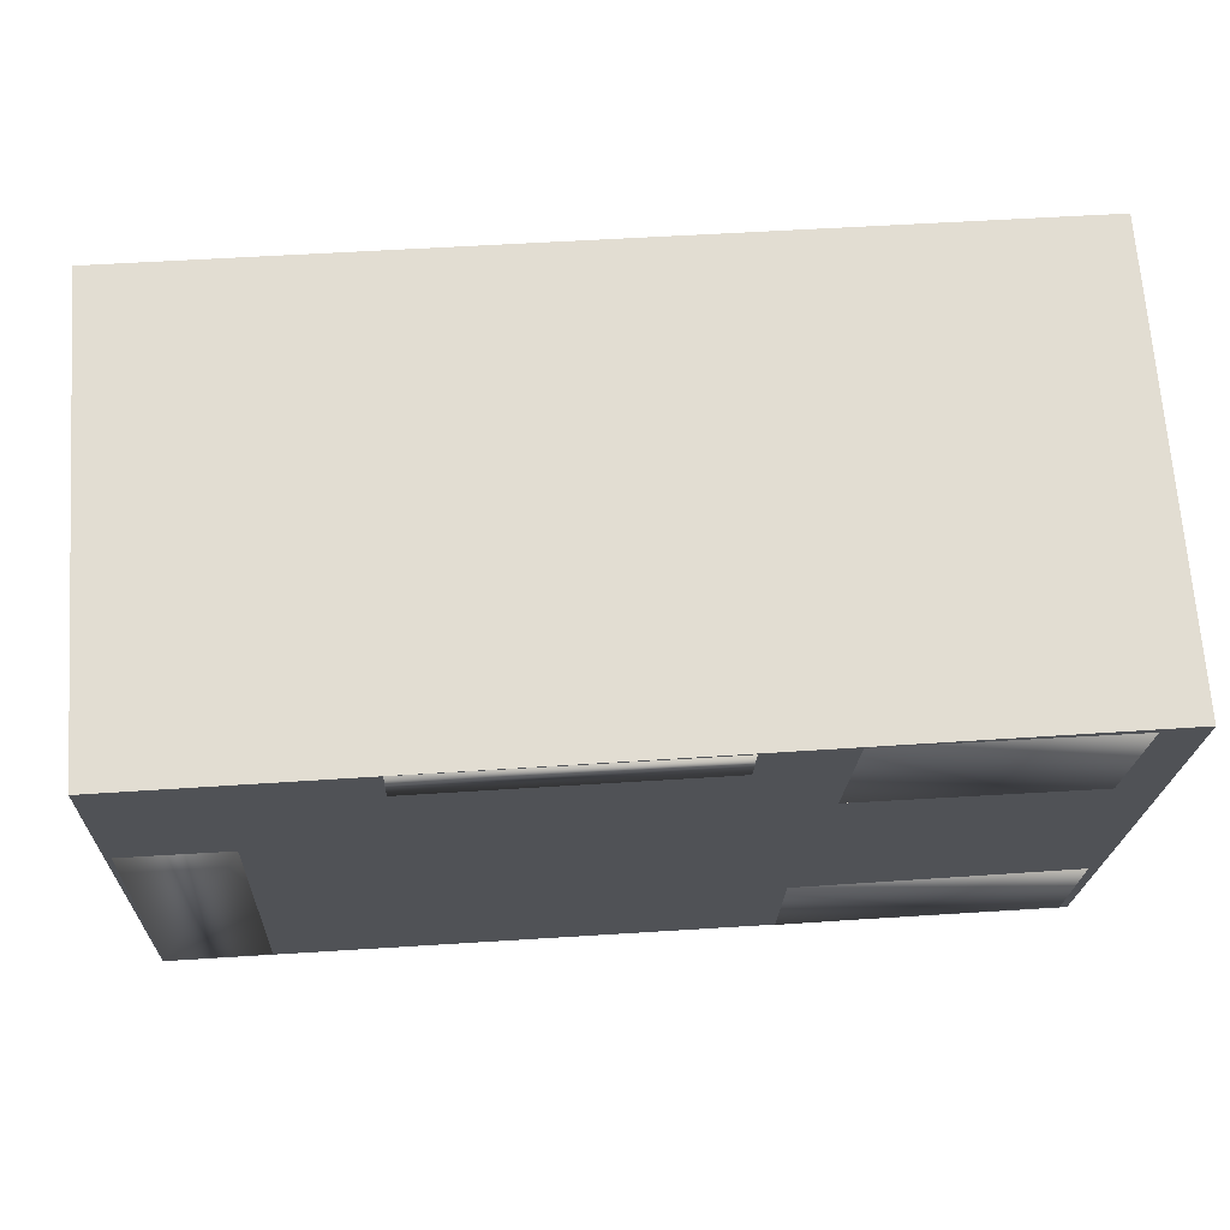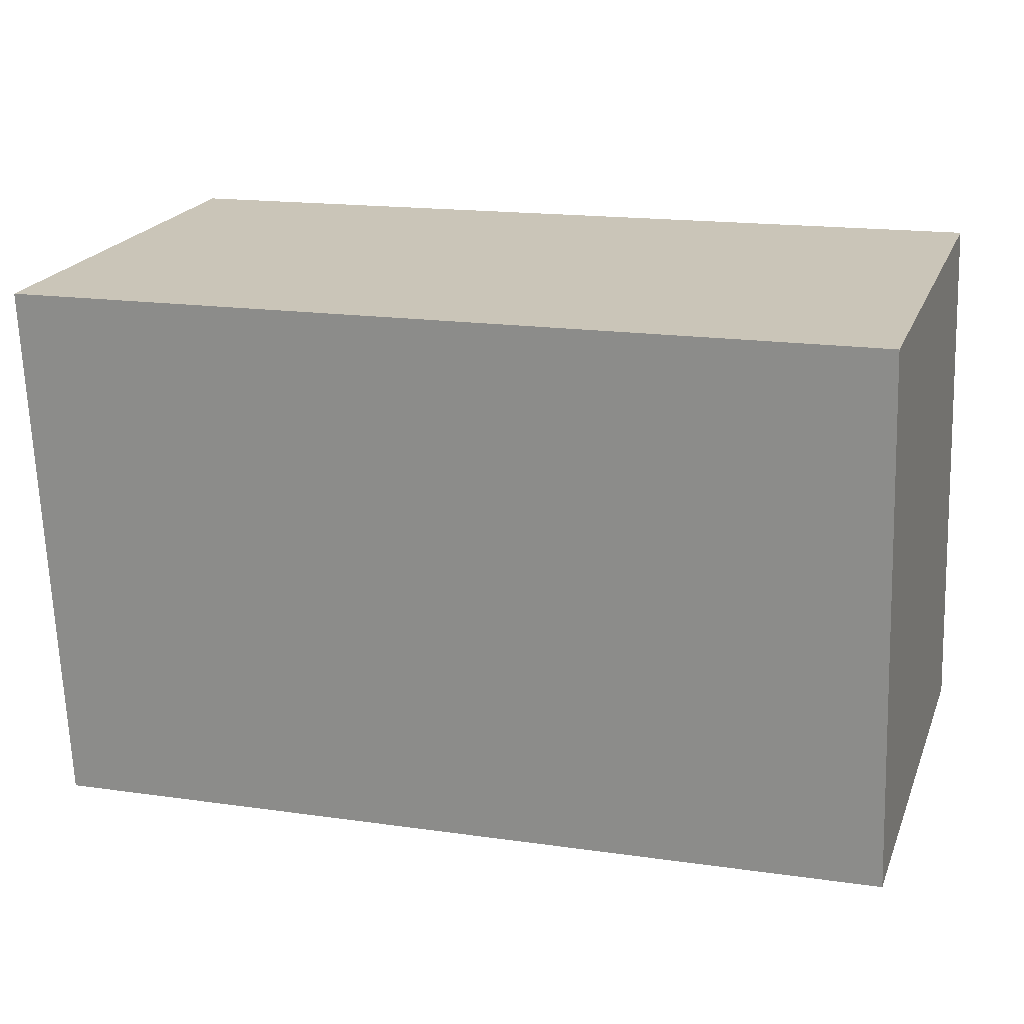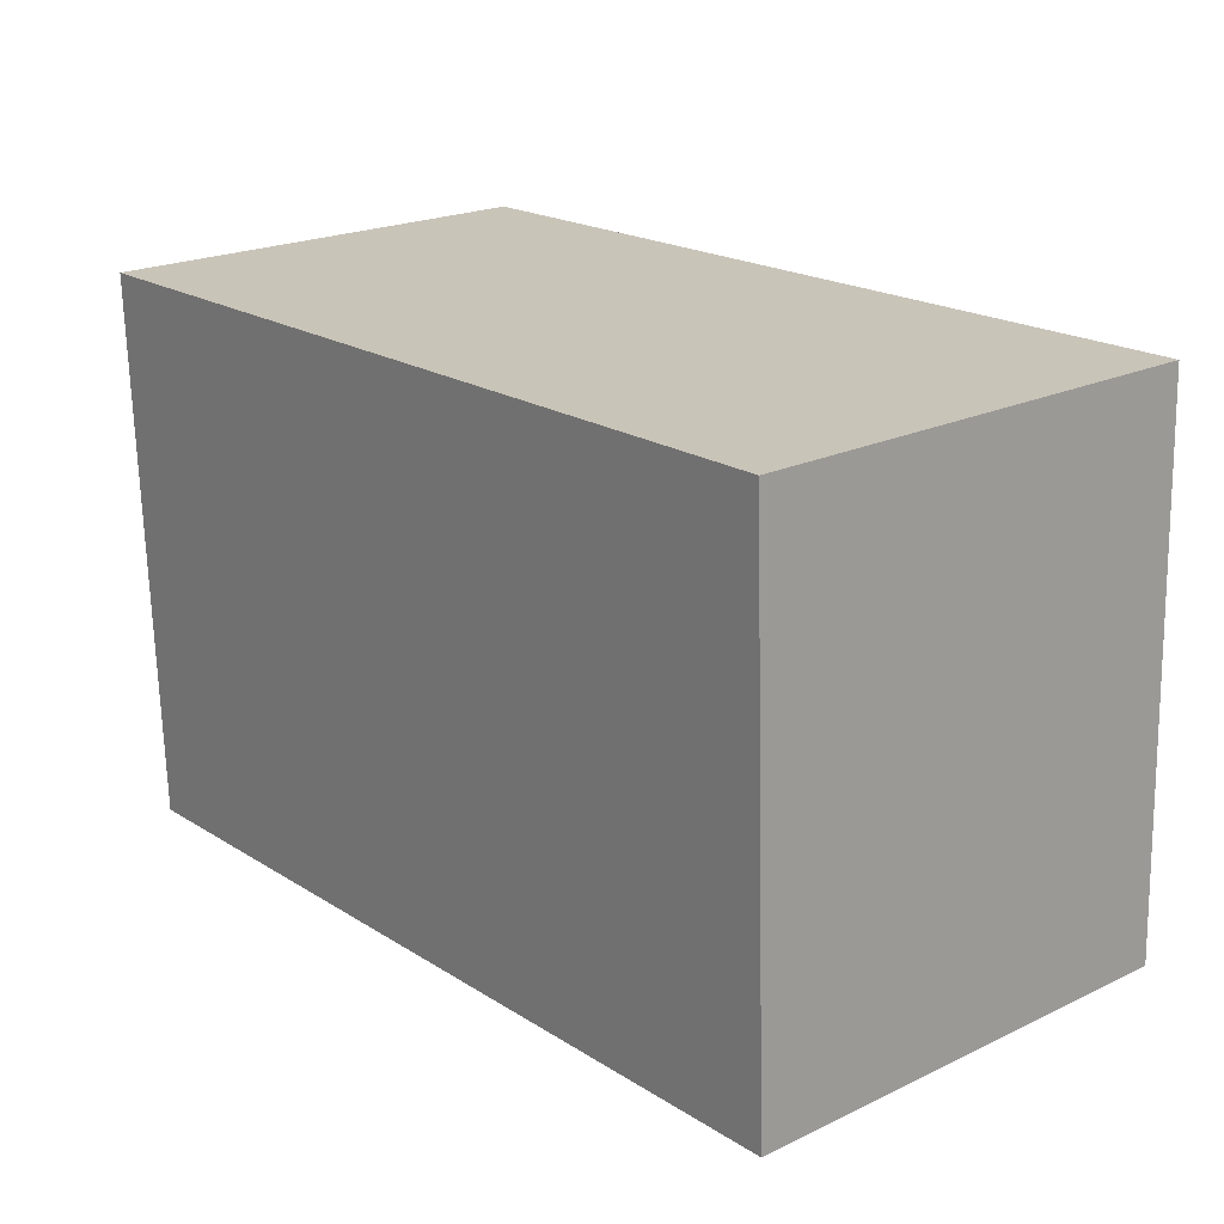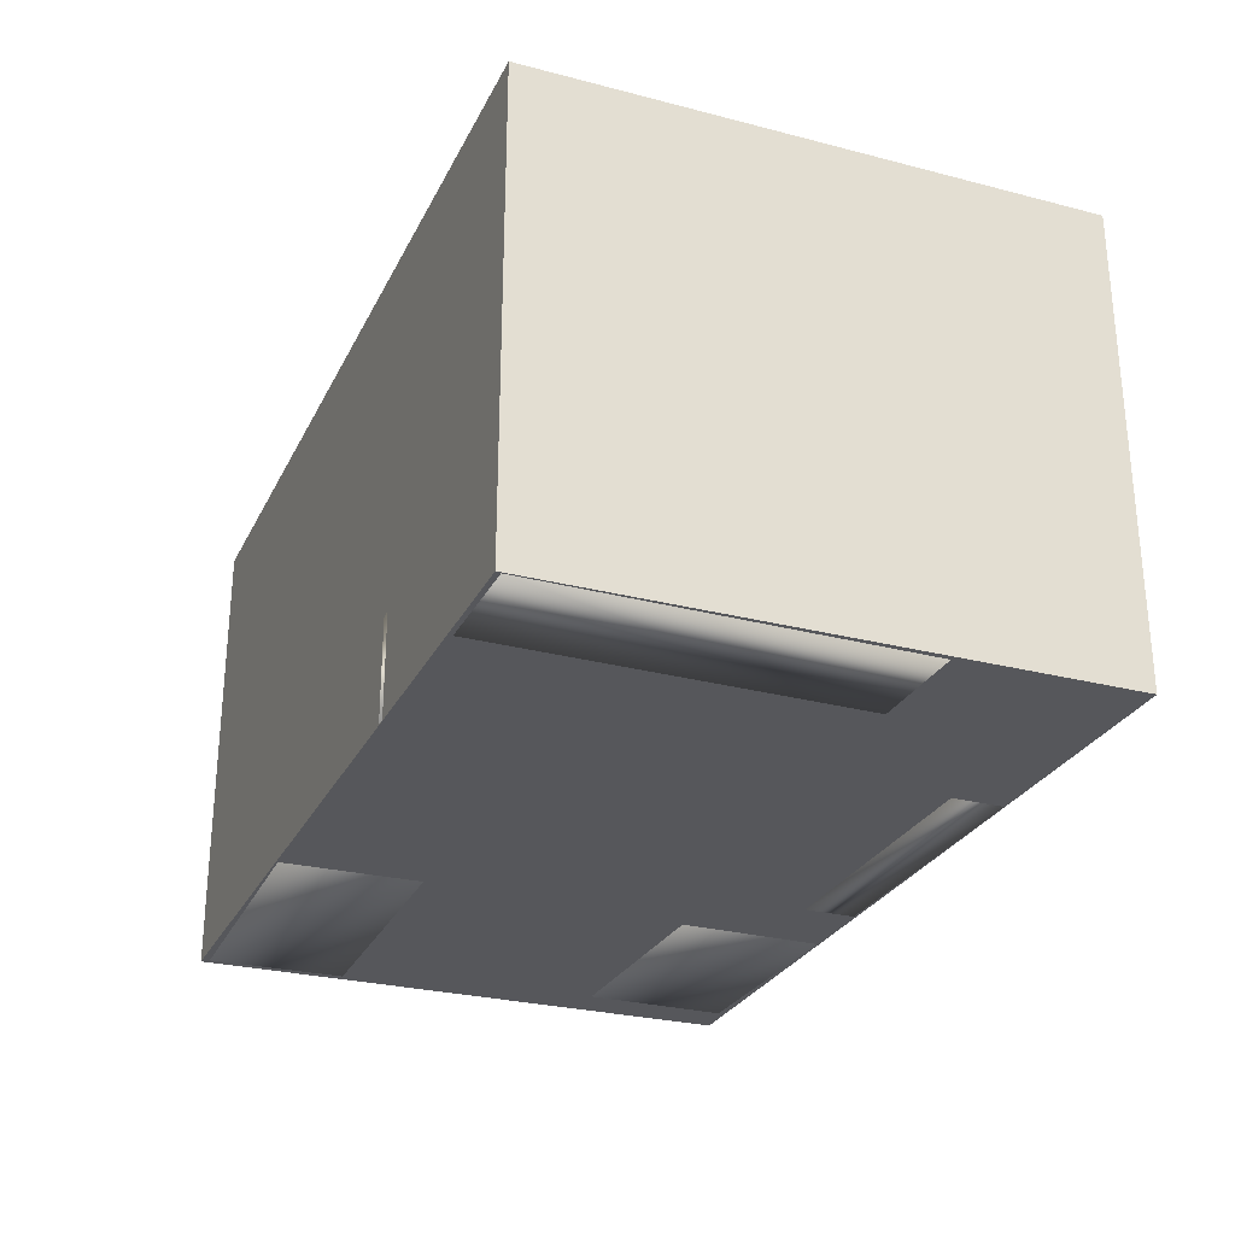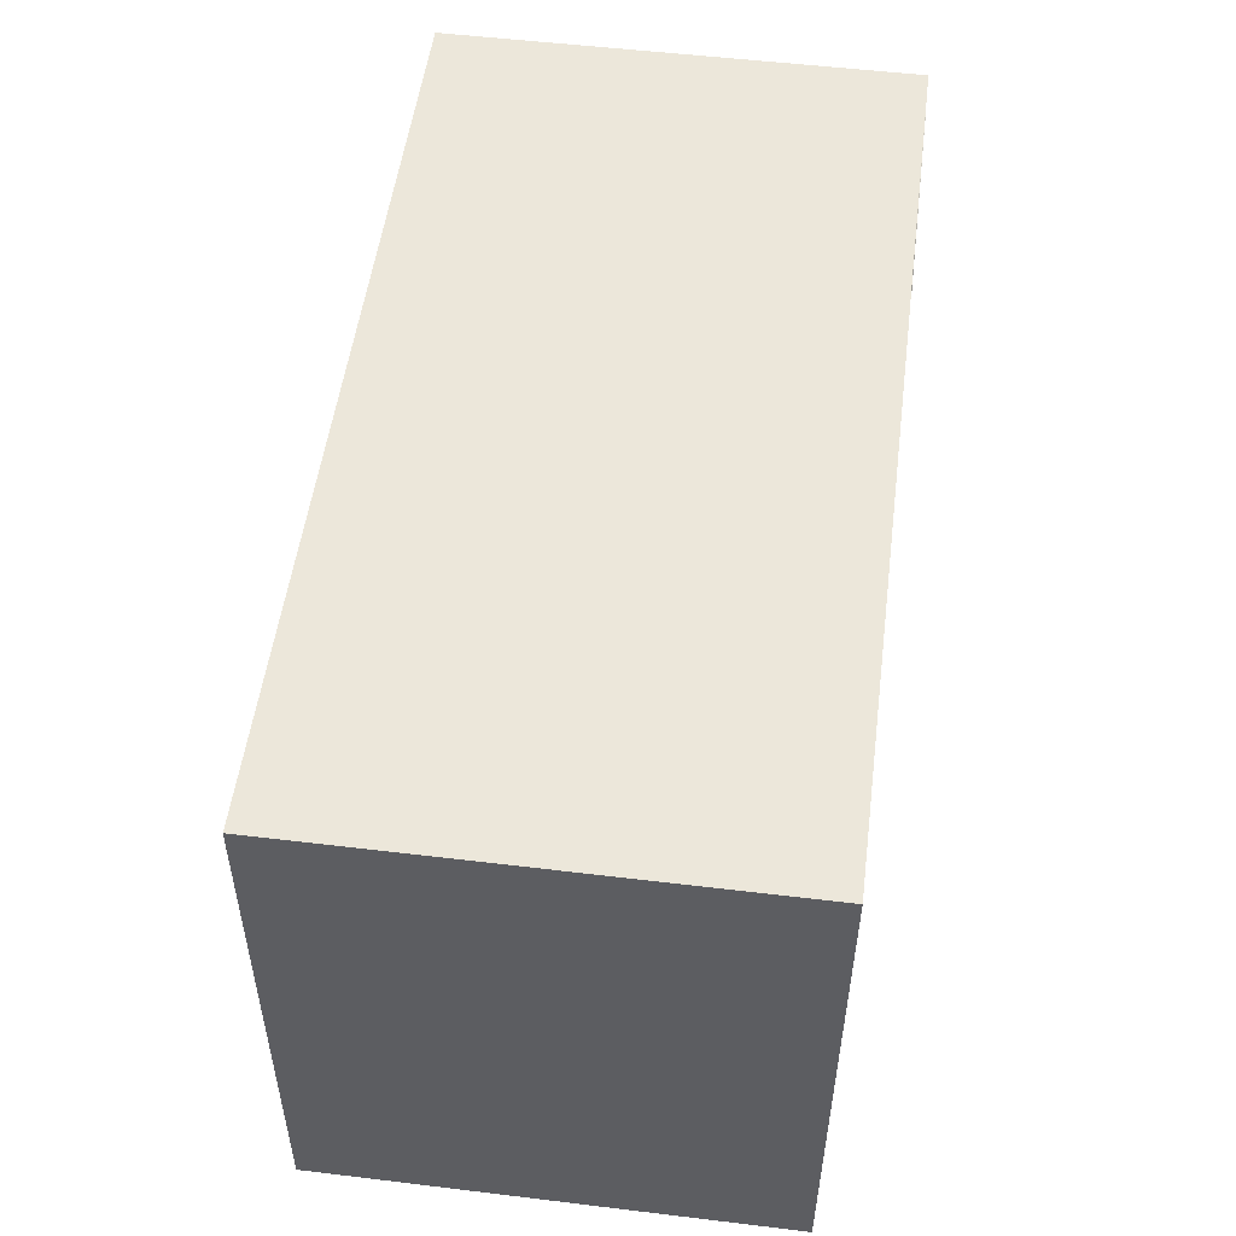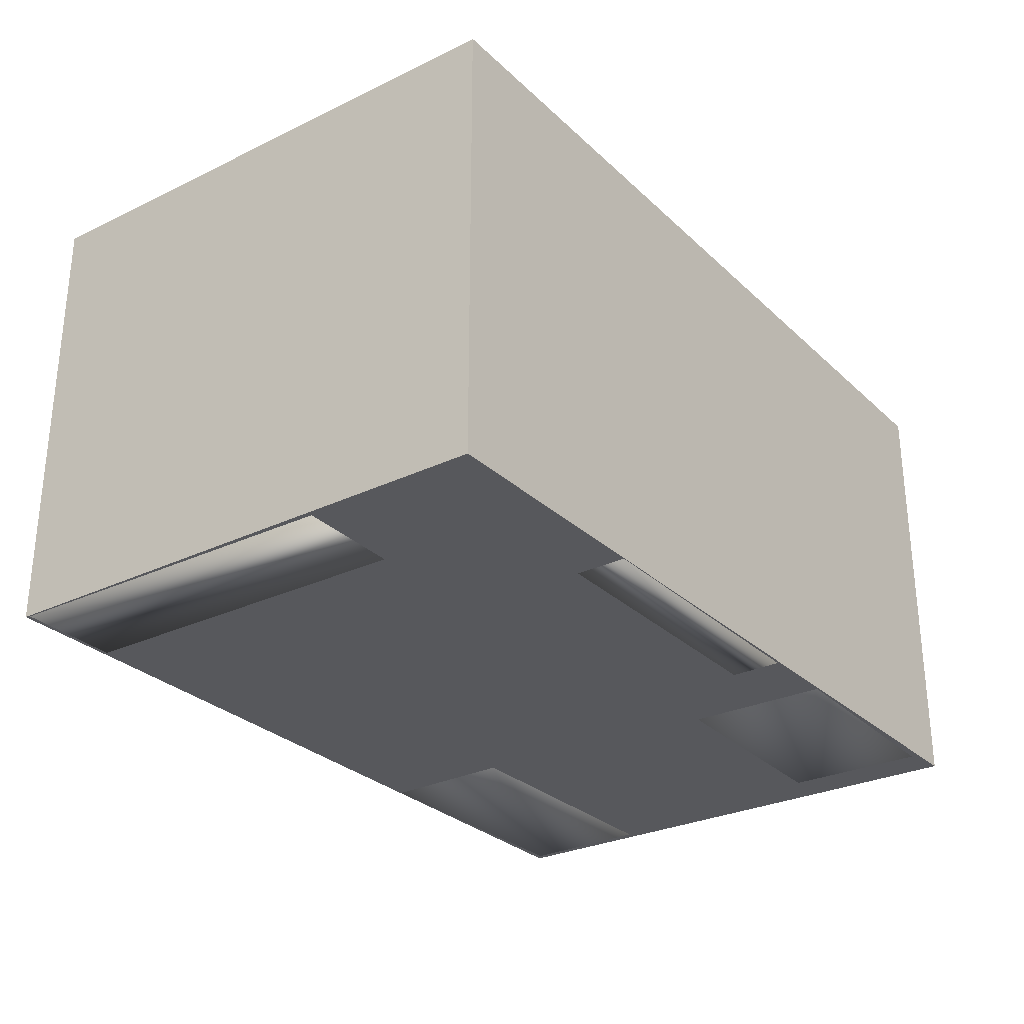
<metadata>
{"format":"obj","ext":"obj","renderer":"f3d","projection":"perspective","resolution":1024,"background":"white","views":[{"elev":68.9,"azim":-4.1,"up":"+Z"},{"elev":21.2,"azim":-162.0,"up":"+Z"},{"elev":21.5,"azim":-129.8,"up":"+Z"},{"elev":-27.4,"azim":-109.6,"up":"+Y"},{"elev":54.0,"azim":-82.7,"up":"+Z"},{"elev":-28.7,"azim":-52.1,"up":"+Y"}]}
</metadata>
<code>
v 0.2313 -0.008631 -0.6407
v 0.3527 -0.008631 2.4
v -4.494 -0.00863 2.53
v -4.602 -0.00863 -0.4355
v -4.494 -0.00863 2.53
v 0.3527 -0.008631 2.4
v 0.3527 2.494 2.4
v -4.494 2.494 2.53
v -3.051 -0.004692 1.555
v -1.641 -0.004692 1.498
v -1.723 -0.004692 -0.5543
v -3.133 -0.004692 -0.498
v -3.051 0.5266 1.555
v -1.641 0.5266 1.498
v -1.723 0.5266 -0.5543
v -3.133 0.5266 -0.498
v -4.602 2.494 -0.4355
v -4.494 2.494 2.53
v 0.3527 2.494 2.4
v 0.2313 2.494 -0.6407
v -4.602 -0.00863 -0.4355
v -4.494 -0.008631 2.53
v -4.494 2.494 2.53
v -4.602 2.494 -0.4355
v -3.93 -0.01015 1.529
v -4.023 -0.01015 -0.4359
v -4.592 -0.01015 -0.4089
v -4.499 -0.01015 1.556
v -3.93 2.035 1.529
v -4.023 2.035 -0.4359
v -4.592 2.035 -0.4089
v -4.499 2.035 1.556
v 0.3527 -0.008631 2.4
v 0.2313 -0.008631 -0.6407
v 0.2313 2.494 -0.6407
v 0.3527 2.494 2.4
v 0.2313 -0.00863 -0.6407
v -4.602 -0.00863 -0.4355
v -4.602 2.494 -0.4355
v 0.2313 2.494 -0.6407
v 0.0719 -0.01135 1.572
v -1.198 -0.01135 1.639
v -1.157 -0.01135 2.43
v 0.1132 -0.01135 2.364
v 0.0719 0.6312 1.572
v -1.198 0.6312 1.639
v -1.157 0.6312 2.43
v 0.1132 0.6312 2.364
v -1.618 -0.008784 2.157
v -3.196 -0.008785 2.21
v -3.187 -0.008785 2.492
v -1.609 -0.008784 2.439
v -1.618 1.067 2.157
v -3.196 1.067 2.21
v -3.187 1.067 2.492
v -1.609 1.067 2.439
v -1.339 -0.01285 0.1831
v 0.2035 -0.01286 0.1487
v 0.1869 -0.01286 -0.5983
v -1.355 -0.01285 -0.5639
v -1.339 0.8163 0.1831
v 0.2035 0.8163 0.1487
v 0.1869 0.8163 -0.5983
v -1.355 0.8163 -0.5639
g roomMesh
f 2 1 4
f 4 3 2
f 6 5 8
f 8 7 6
f 12 16 15
f 15 11 12
f 13 9 10
f 10 14 13
f 13 16 12
f 12 9 13
f 16 13 14
f 14 15 16
f 10 11 15
f 15 14 10
f 9 12 11
f 11 10 9
f 18 17 20
f 20 19 18
f 22 21 24
f 24 23 22
f 28 32 31
f 31 27 28
f 29 25 26
f 26 30 29
f 29 32 28
f 28 25 29
f 32 29 30
f 30 31 32
f 26 27 31
f 31 30 26
f 25 28 27
f 27 26 25
f 34 33 36
f 36 35 34
f 38 37 40
f 40 39 38
f 44 48 47
f 47 43 44
f 45 41 42
f 42 46 45
f 45 48 44
f 44 41 45
f 48 45 46
f 46 47 48
f 42 43 47
f 47 46 42
f 41 44 43
f 43 42 41
f 52 56 55
f 55 51 52
f 53 49 50
f 50 54 53
f 53 56 52
f 52 49 53
f 56 53 54
f 54 55 56
f 50 51 55
f 55 54 50
f 49 52 51
f 51 50 49
f 60 64 63
f 63 59 60
f 61 57 58
f 58 62 61
f 61 64 60
f 60 57 61
f 64 61 62
f 62 63 64
f 58 59 63
f 63 62 58
f 57 60 59
f 59 58 57

</code>
